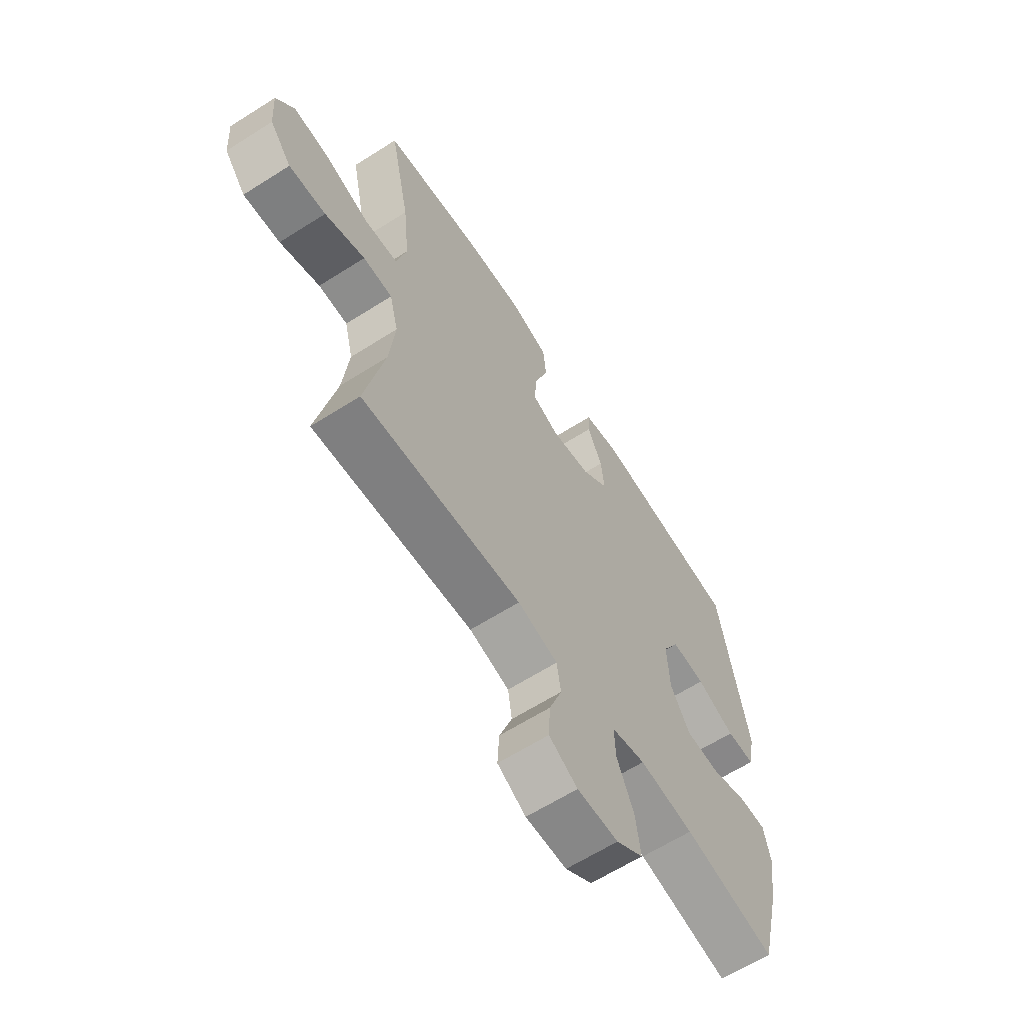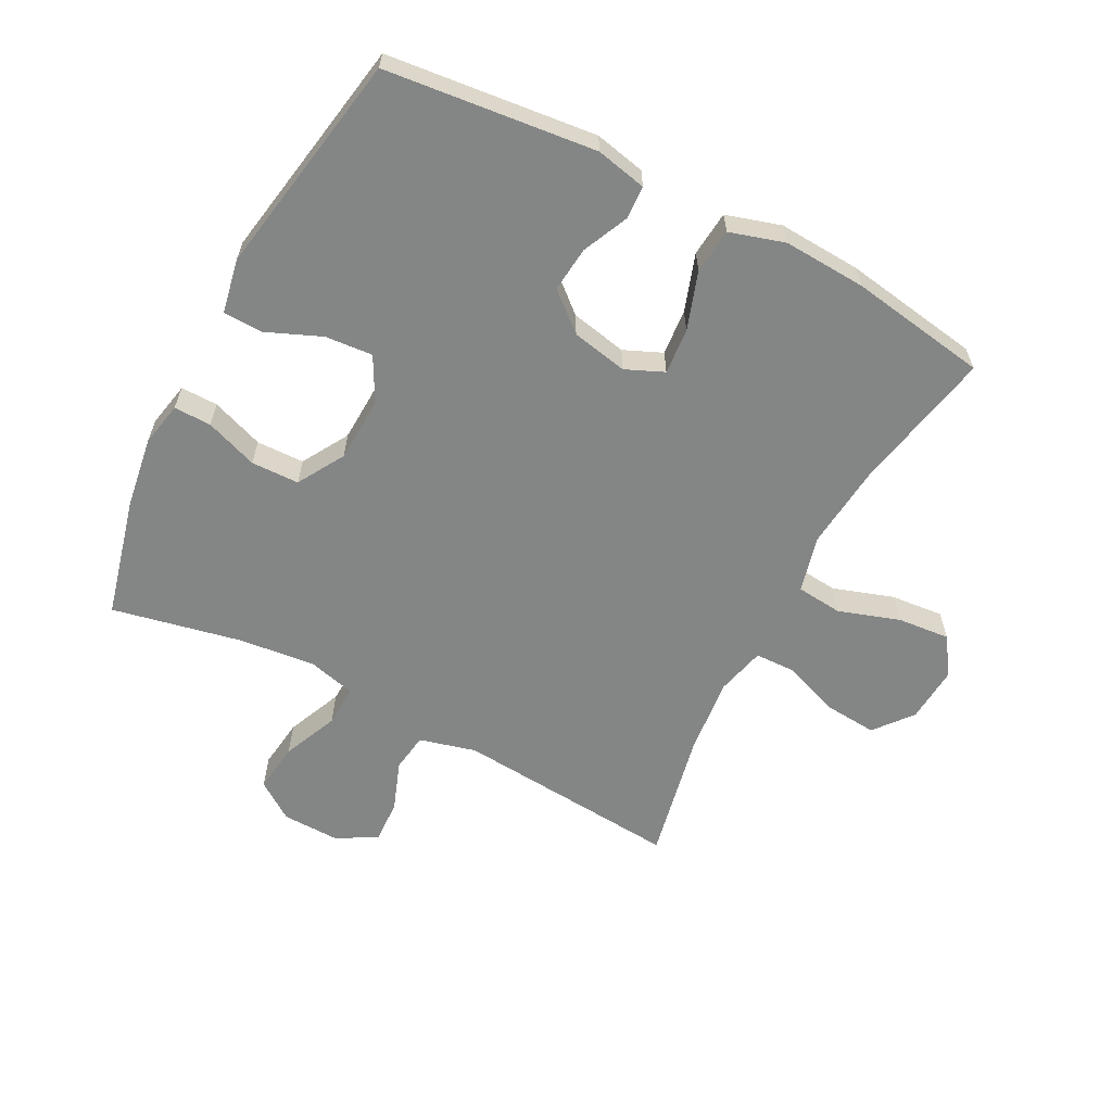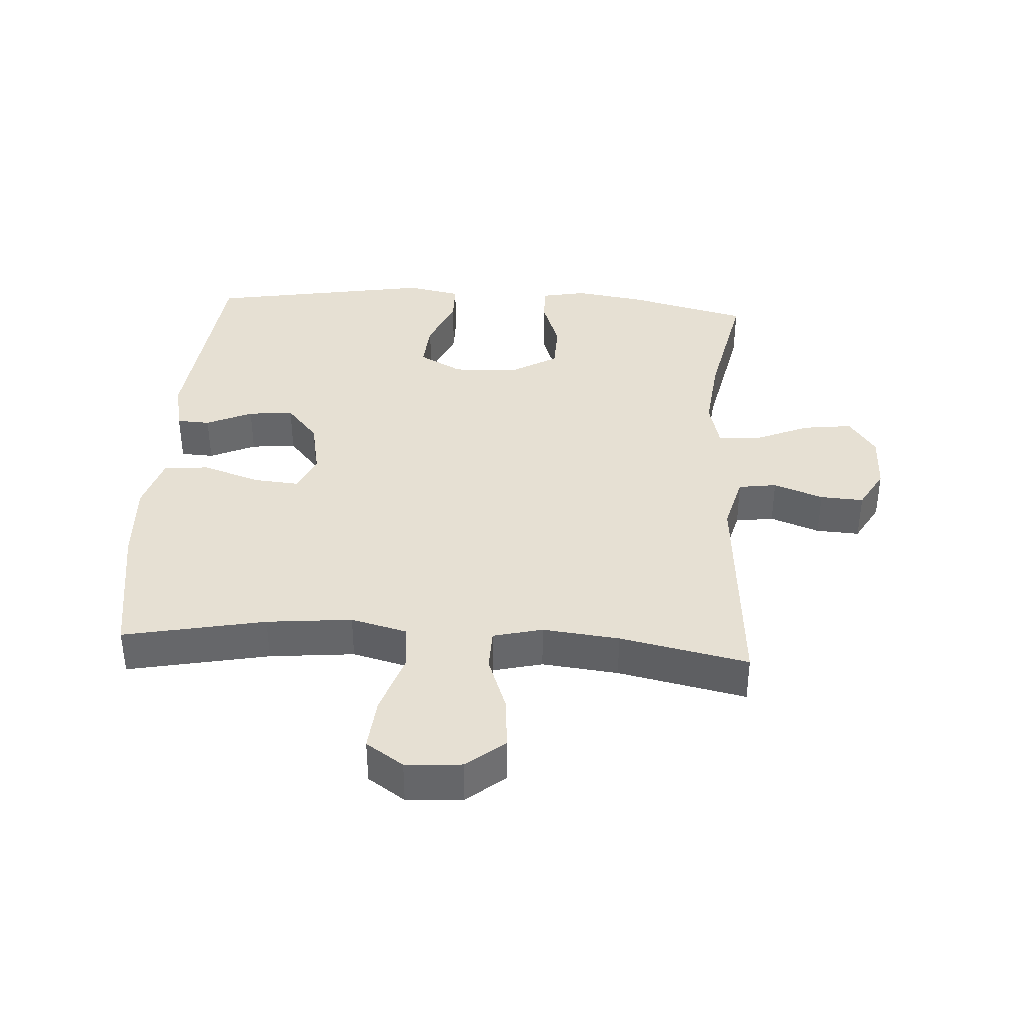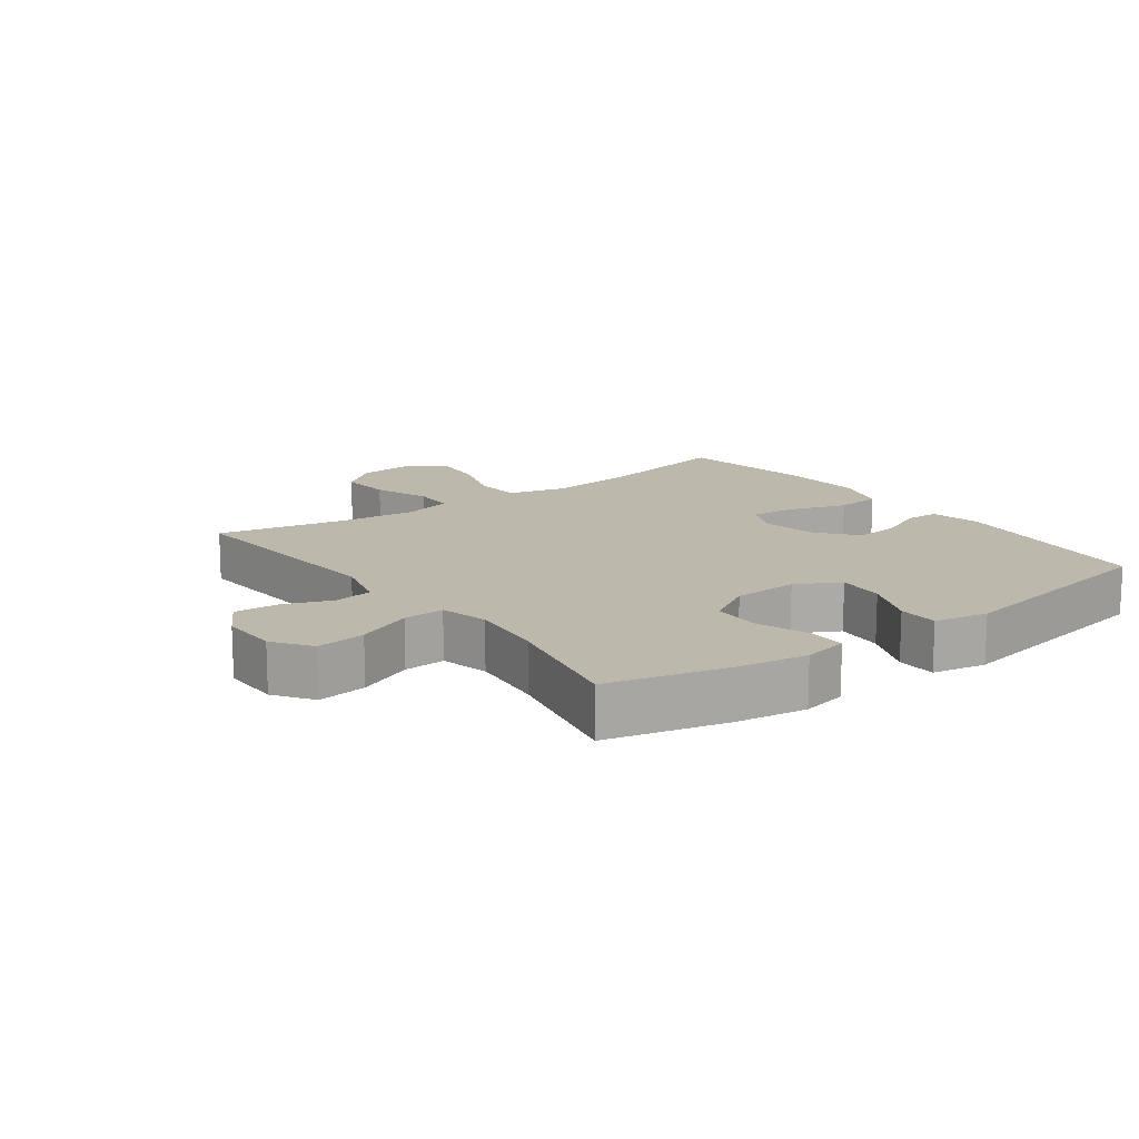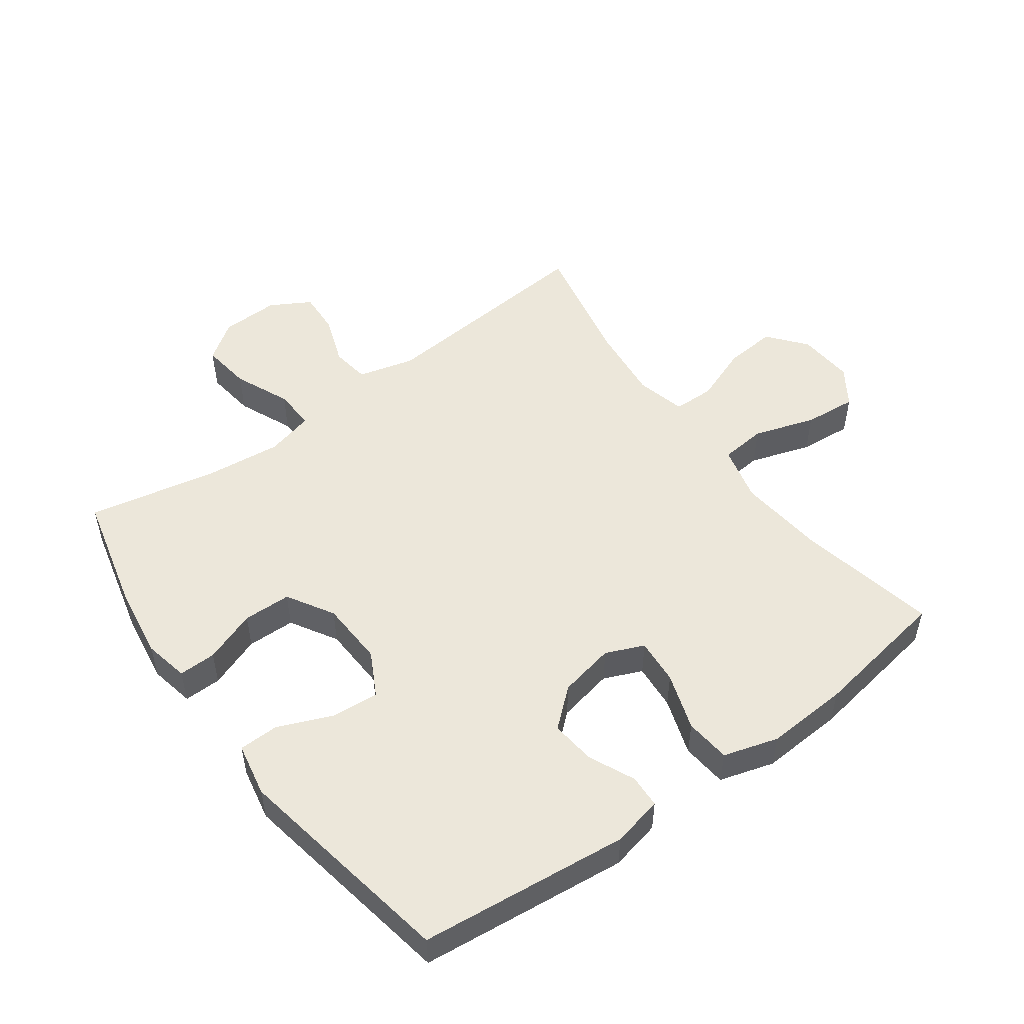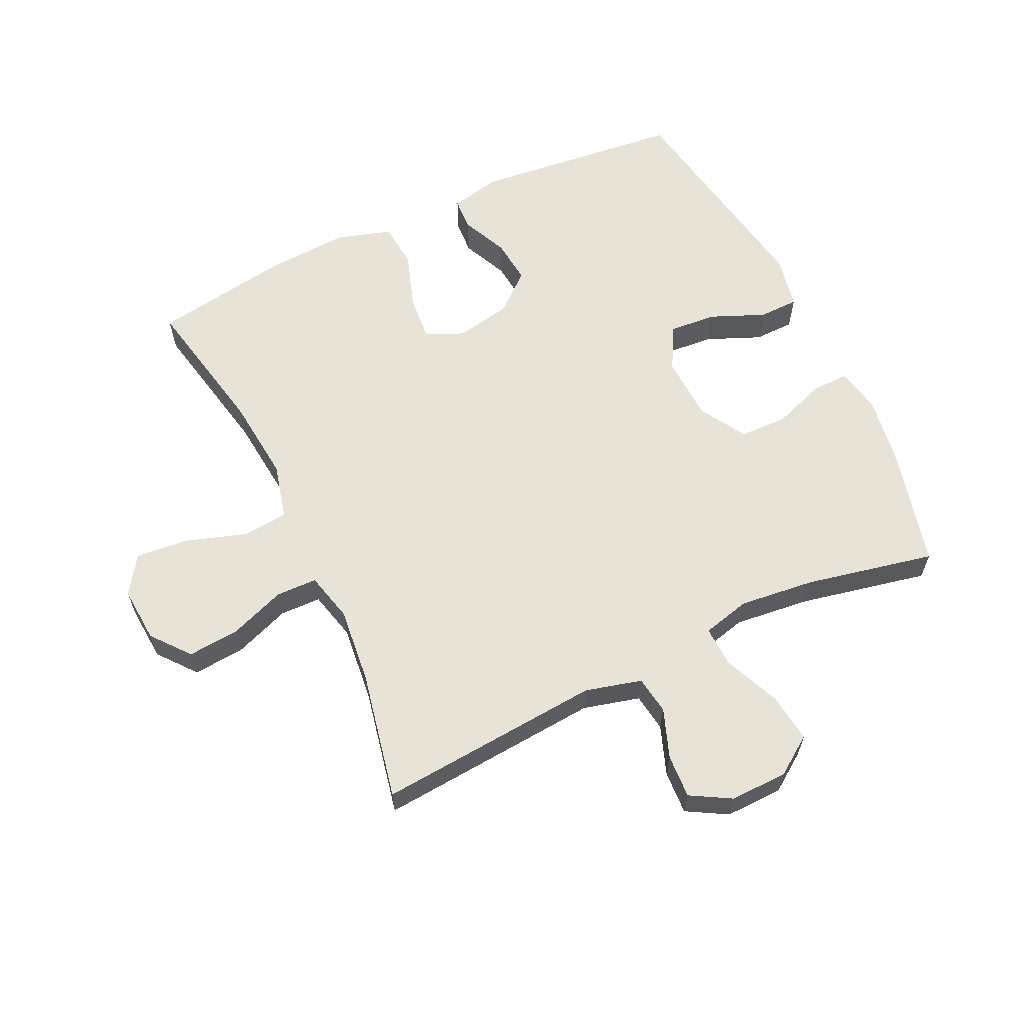
<metadata>
{"format":"obj","ext":"obj","renderer":"f3d","projection":"perspective","resolution":1024,"background":"white","views":[{"elev":-63.4,"azim":122.7,"up":"+Z"},{"elev":-61.6,"azim":-27.6,"up":"+Y"},{"elev":38.3,"azim":93.7,"up":"+Y"},{"elev":14.6,"azim":-126.4,"up":"+Y"},{"elev":51.6,"azim":-36.3,"up":"+Y"},{"elev":61.9,"azim":154.6,"up":"+Y"}]}
</metadata>
<code>
o path1108
v -0.3112 0.0375 -0.4339
v -0.1888 0.0375 -0.4204
v -0.1119 0.0375 -0.4397
v -0.1148 0.0375 -0.5057
v -0.1531 0.0375 -0.5949
v -0.1632 0.0375 -0.6744
v -0.1021 0.0375 -0.7173
v -0.00927 0.0375 -0.7194
v 0.05508 0.0375 -0.6826
v 0.05131 0.0375 -0.6129
v 0.02226 0.0375 -0.5337
v 0.03133 0.0375 -0.4722
v 0.122 0.0375 -0.4484
v 0.4837 0.0375 -0.4775
v 0.4412 0.0375 -0.2713
v 0.4281 0.0375 -0.1484
v 0.4478 0.0375 -0.06928
v 0.5139 0.0375 -0.06761
v 0.6042 0.0375 -0.1009
v 0.6874 0.0375 -0.1079
v 0.7366 0.0375 -0.047
v 0.7431 0.0375 0.04291
v 0.7028 0.0375 0.1031
v 0.6183 0.0375 0.0952
v 0.5204 0.0375 0.06278
v 0.4465 0.0375 0.06979
v 0.4239 0.0375 0.16
v 0.4375 0.0375 0.2967
v 0.4837 0.0375 0.5242
v 0.2628 0.0375 0.5594
v 0.1301 0.0375 0.5666
v 0.04237 0.0375 0.5401
v 0.03535 0.0375 0.4673
v 0.06615 0.0375 0.3754
v 0.07222 0.0375 0.3016
v 0.01122 0.0375 0.2751
v -0.07864 0.0375 0.293
v -0.139 0.0375 0.3444
v -0.1315 0.0375 0.4169
v -0.09816 0.0375 0.4904
v -0.1008 0.0375 0.5435
v -0.182 0.0375 0.561
v -0.5182 0.0375 0.5242
v -0.5809 0.0375 0.1643
v -0.5639 0.0375 0.07821
v -0.4999 0.0375 0.0771
v -0.4129 0.0375 0.1138
v -0.3366 0.0375 0.1201
v -0.2989 0.0375 0.04991
v -0.3033 0.0375 -0.05467
v -0.3475 0.0375 -0.1295
v -0.4246 0.0375 -0.1316
v -0.5084 0.0375 -0.1014
v -0.5684 0.0375 -0.1007
v -0.5828 0.0375 -0.1725
v -0.5657 0.0375 -0.2861
v -0.5182 0.0375 -0.4775
v -0.3112 -0.0375 -0.4339
v -0.1888 -0.0375 -0.4204
v -0.1119 -0.0375 -0.4397
v -0.1148 -0.0375 -0.5057
v -0.1531 -0.0375 -0.5949
v -0.1632 -0.0375 -0.6744
v -0.1021 -0.0375 -0.7173
v -0.00927 -0.0375 -0.7194
v 0.05508 -0.0375 -0.6826
v 0.05131 -0.0375 -0.6129
v 0.02226 -0.0375 -0.5337
v 0.03133 -0.0375 -0.4722
v 0.122 -0.0375 -0.4484
v 0.4837 -0.0375 -0.4775
v 0.4412 -0.0375 -0.2713
v 0.4281 -0.0375 -0.1484
v 0.4478 -0.0375 -0.06928
v 0.5139 -0.0375 -0.06761
v 0.6042 -0.0375 -0.1009
v 0.6874 -0.0375 -0.1079
v 0.7366 -0.0375 -0.047
v 0.7431 -0.0375 0.04291
v 0.7028 -0.0375 0.1031
v 0.6183 -0.0375 0.0952
v 0.5204 -0.0375 0.06278
v 0.4465 -0.0375 0.06979
v 0.4239 -0.0375 0.16
v 0.4375 -0.0375 0.2967
v 0.4837 -0.0375 0.5242
v 0.2628 -0.0375 0.5594
v 0.1301 -0.0375 0.5666
v 0.04237 -0.0375 0.5401
v 0.03535 -0.0375 0.4673
v 0.06615 -0.0375 0.3754
v 0.07222 -0.0375 0.3016
v 0.01122 -0.0375 0.2751
v -0.07864 -0.0375 0.293
v -0.139 -0.0375 0.3444
v -0.1315 -0.0375 0.4169
v -0.09816 -0.0375 0.4904
v -0.1008 -0.0375 0.5435
v -0.182 -0.0375 0.561
v -0.5182 -0.0375 0.5242
v -0.5809 -0.0375 0.1643
v -0.5639 -0.0375 0.07821
v -0.4999 -0.0375 0.0771
v -0.4129 -0.0375 0.1138
v -0.3366 -0.0375 0.1201
v -0.2989 -0.0375 0.04991
v -0.3033 -0.0375 -0.05467
v -0.3475 -0.0375 -0.1295
v -0.4246 -0.0375 -0.1316
v -0.5084 -0.0375 -0.1014
v -0.5684 -0.0375 -0.1007
v -0.5828 -0.0375 -0.1725
v -0.5657 -0.0375 -0.2861
v -0.5182 -0.0375 -0.4775
v -0.1021 0.0375 -0.7173
v -0.00927 0.0375 -0.7194
v 0.05508 0.0375 -0.6826
v 0.05508 0.0375 -0.6826
v -0.1632 0.0375 -0.6744
v -0.1632 0.0375 -0.6744
v 0.05131 0.0375 -0.6129
v -0.1531 0.0375 -0.5949
v 0.02226 0.0375 -0.5337
v -0.1148 0.0375 -0.5057
v 0.03133 0.0375 -0.4722
v 0.03133 0.0375 -0.4722
v -0.1119 0.0375 -0.4397
v -0.1119 0.0375 -0.4397
v 0.122 0.0375 -0.4484
v -0.5182 0.0375 -0.4775
v -0.5182 0.0375 -0.4775
v -0.3112 0.0375 -0.4339
v 0.4837 0.0375 -0.4775
v 0.4837 0.0375 -0.4775
v -0.1888 0.0375 -0.4204
v -0.5657 0.0375 -0.2861
v 0.4412 0.0375 -0.2713
v -0.5828 0.0375 -0.1725
v 0.4281 0.0375 -0.1484
v -0.5684 0.0375 -0.1007
v -0.5684 0.0375 -0.1007
v -0.3475 0.0375 -0.1295
v -0.4246 0.0375 -0.1316
v 0.4478 0.0375 -0.06928
v 0.4478 0.0375 -0.06928
v -0.5084 0.0375 -0.1014
v -0.3033 0.0375 -0.05467
v 0.6042 0.0375 -0.1009
v 0.6874 0.0375 -0.1079
v 0.7366 0.0375 -0.047
v 0.5139 0.0375 -0.06761
v -0.2989 0.0375 0.04991
v 0.7431 0.0375 0.04291
v 0.7028 0.0375 0.1031
v 0.7028 0.0375 0.1031
v -0.3366 0.0375 0.1201
v -0.3366 0.0375 0.1201
v 0.5204 0.0375 0.06278
v 0.4465 0.0375 0.06979
v 0.4465 0.0375 0.06979
v 0.6183 0.0375 0.0952
v 0.4239 0.0375 0.16
v -0.5639 0.0375 0.07821
v -0.5639 0.0375 0.07821
v -0.4999 0.0375 0.0771
v -0.4129 0.0375 0.1138
v -0.5809 0.0375 0.1643
v 0.4375 0.0375 0.2967
v 0.01122 0.0375 0.2751
v -0.07864 0.0375 0.293
v 0.07222 0.0375 0.3016
v 0.07222 0.0375 0.3016
v -0.139 0.0375 0.3444
v 0.06615 0.0375 0.3754
v -0.1315 0.0375 0.4169
v 0.03535 0.0375 0.4673
v -0.09816 0.0375 0.4904
v -0.5182 0.0375 0.5242
v -0.5182 0.0375 0.5242
v 0.04237 0.0375 0.5401
v 0.04237 0.0375 0.5401
v -0.1008 0.0375 0.5435
v -0.1008 0.0375 0.5435
v 0.4837 0.0375 0.5242
v 0.4837 0.0375 0.5242
v 0.1301 0.0375 0.5666
v 0.2628 0.0375 0.5594
v -0.182 0.0375 0.561
v -0.1021 -0.0375 -0.7173
v -0.00927 -0.0375 -0.7194
v 0.05508 -0.0375 -0.6826
v 0.05508 -0.0375 -0.6826
v -0.1632 -0.0375 -0.6744
v -0.1632 -0.0375 -0.6744
v 0.05131 -0.0375 -0.6129
v -0.1531 -0.0375 -0.5949
v 0.02226 -0.0375 -0.5337
v -0.1148 -0.0375 -0.5057
v 0.03133 -0.0375 -0.4722
v 0.03133 -0.0375 -0.4722
v -0.1119 -0.0375 -0.4397
v -0.1119 -0.0375 -0.4397
v 0.122 -0.0375 -0.4484
v -0.5182 -0.0375 -0.4775
v -0.5182 -0.0375 -0.4775
v -0.3112 -0.0375 -0.4339
v 0.4837 -0.0375 -0.4775
v 0.4837 -0.0375 -0.4775
v -0.1888 -0.0375 -0.4204
v -0.5657 -0.0375 -0.2861
v 0.4412 -0.0375 -0.2713
v -0.5828 -0.0375 -0.1725
v 0.4281 -0.0375 -0.1484
v -0.5684 -0.0375 -0.1007
v -0.5684 -0.0375 -0.1007
v -0.3475 -0.0375 -0.1295
v -0.4246 -0.0375 -0.1316
v 0.4478 -0.0375 -0.06928
v 0.4478 -0.0375 -0.06928
v -0.5084 -0.0375 -0.1014
v -0.3033 -0.0375 -0.05467
v 0.6042 -0.0375 -0.1009
v 0.6874 -0.0375 -0.1079
v 0.7366 -0.0375 -0.047
v 0.5139 -0.0375 -0.06761
v -0.2989 -0.0375 0.04991
v 0.7431 -0.0375 0.04291
v 0.7028 -0.0375 0.1031
v 0.7028 -0.0375 0.1031
v -0.3366 -0.0375 0.1201
v -0.3366 -0.0375 0.1201
v 0.5204 -0.0375 0.06278
v 0.4465 -0.0375 0.06979
v 0.4465 -0.0375 0.06979
v 0.6183 -0.0375 0.0952
v 0.4239 -0.0375 0.16
v -0.5639 -0.0375 0.07821
v -0.5639 -0.0375 0.07821
v -0.4999 -0.0375 0.0771
v -0.4129 -0.0375 0.1138
v -0.5809 -0.0375 0.1643
v 0.4375 -0.0375 0.2967
v 0.01122 -0.0375 0.2751
v -0.07864 -0.0375 0.293
v 0.07222 -0.0375 0.3016
v 0.07222 -0.0375 0.3016
v -0.139 -0.0375 0.3444
v 0.06615 -0.0375 0.3754
v -0.1315 -0.0375 0.4169
v 0.03535 -0.0375 0.4673
v -0.09816 -0.0375 0.4904
v -0.5182 -0.0375 0.5242
v -0.5182 -0.0375 0.5242
v 0.04237 -0.0375 0.5401
v 0.04237 -0.0375 0.5401
v -0.1008 -0.0375 0.5435
v -0.1008 -0.0375 0.5435
v 0.4837 -0.0375 0.5242
v 0.4837 -0.0375 0.5242
v 0.1301 -0.0375 0.5666
v 0.2628 -0.0375 0.5594
v -0.182 -0.0375 0.561
f 233 218 232
f 236 245 233
f 247 252 230
f 240 252 241
f 248 245 242
f 240 241 239
f 222 235 232
f 254 250 260
f 252 249 262
f 212 217 220
f 225 232 218
f 262 251 256
f 242 245 236
f 248 260 250
f 249 251 262
f 203 201 199
f 189 196 193
f 210 217 212
f 261 248 242
f 249 252 247
f 190 195 196
f 224 235 222
f 218 243 213
f 196 197 198
f 245 243 233
f 228 235 227
f 206 210 204
f 206 217 210
f 226 244 230
f 209 221 216
f 209 216 206
f 203 221 201
f 243 221 203
f 222 232 225
f 233 243 218
f 239 241 237
f 261 242 258
f 221 243 226
f 244 247 230
f 260 248 261
f 190 196 189
f 211 203 207
f 244 226 243
f 198 199 201
f 230 252 240
f 199 198 197
f 213 243 203
f 197 196 195
f 213 203 211
f 212 220 214
f 223 224 222
f 195 190 191
f 216 217 206
f 227 235 224
f 201 221 209
f 7 8 65 64
f 8 118 192 65
f 120 7 64 194
f 9 10 67 66
f 5 6 63 62
f 10 11 68 67
f 4 5 62 61
f 11 126 200 68
f 128 4 61 202
f 12 13 70 69
f 131 1 58 205
f 13 134 208 70
f 2 3 60 59
f 1 2 59 58
f 56 57 114 113
f 14 15 72 71
f 55 56 113 112
f 15 16 73 72
f 141 55 112 215
f 51 52 109 108
f 16 145 219 73
f 53 54 111 110
f 52 53 110 109
f 50 51 108 107
f 19 20 77 76
f 20 21 78 77
f 18 19 76 75
f 17 18 75 74
f 49 50 107 106
f 21 22 79 78
f 22 155 229 79
f 157 49 106 231
f 25 160 234 82
f 24 25 82 81
f 23 24 81 80
f 26 27 84 83
f 164 46 103 238
f 46 47 104 103
f 44 45 102 101
f 47 48 105 104
f 27 28 85 84
f 36 37 94 93
f 172 36 93 246
f 37 38 95 94
f 34 35 92 91
f 38 39 96 95
f 33 34 91 90
f 39 40 97 96
f 179 44 101 253
f 181 33 90 255
f 40 183 257 97
f 28 185 259 85
f 31 32 89 88
f 30 31 88 87
f 29 30 87 86
f 42 43 100 99
f 41 42 99 98
f 159 158 144
f 162 159 171
f 173 156 178
f 166 167 178
f 174 168 171
f 166 165 167
f 148 158 161
f 180 186 176
f 178 188 175
f 138 146 143
f 151 144 158
f 188 182 177
f 168 162 171
f 174 176 186
f 175 188 177
f 129 125 127
f 115 119 122
f 136 138 143
f 187 168 174
f 175 173 178
f 116 122 121
f 150 148 161
f 144 139 169
f 122 124 123
f 171 159 169
f 154 153 161
f 132 130 136
f 132 136 143
f 152 156 170
f 135 142 147
f 135 132 142
f 129 127 147
f 169 129 147
f 148 151 158
f 159 144 169
f 165 163 167
f 187 184 168
f 147 152 169
f 170 156 173
f 186 187 174
f 116 115 122
f 137 133 129
f 170 169 152
f 124 127 125
f 156 166 178
f 125 123 124
f 139 129 169
f 123 121 122
f 139 137 129
f 138 140 146
f 149 148 150
f 121 117 116
f 142 132 143
f 153 150 161
f 127 135 147

</code>
